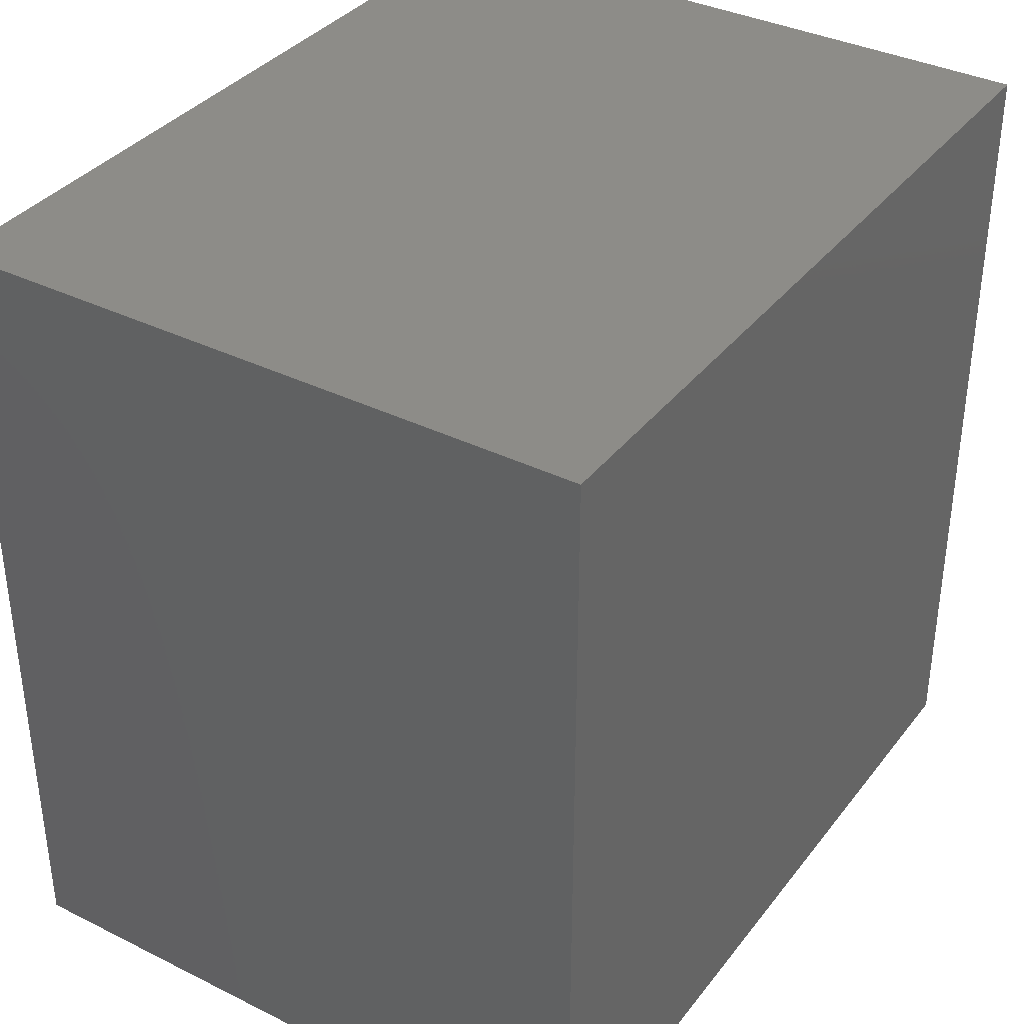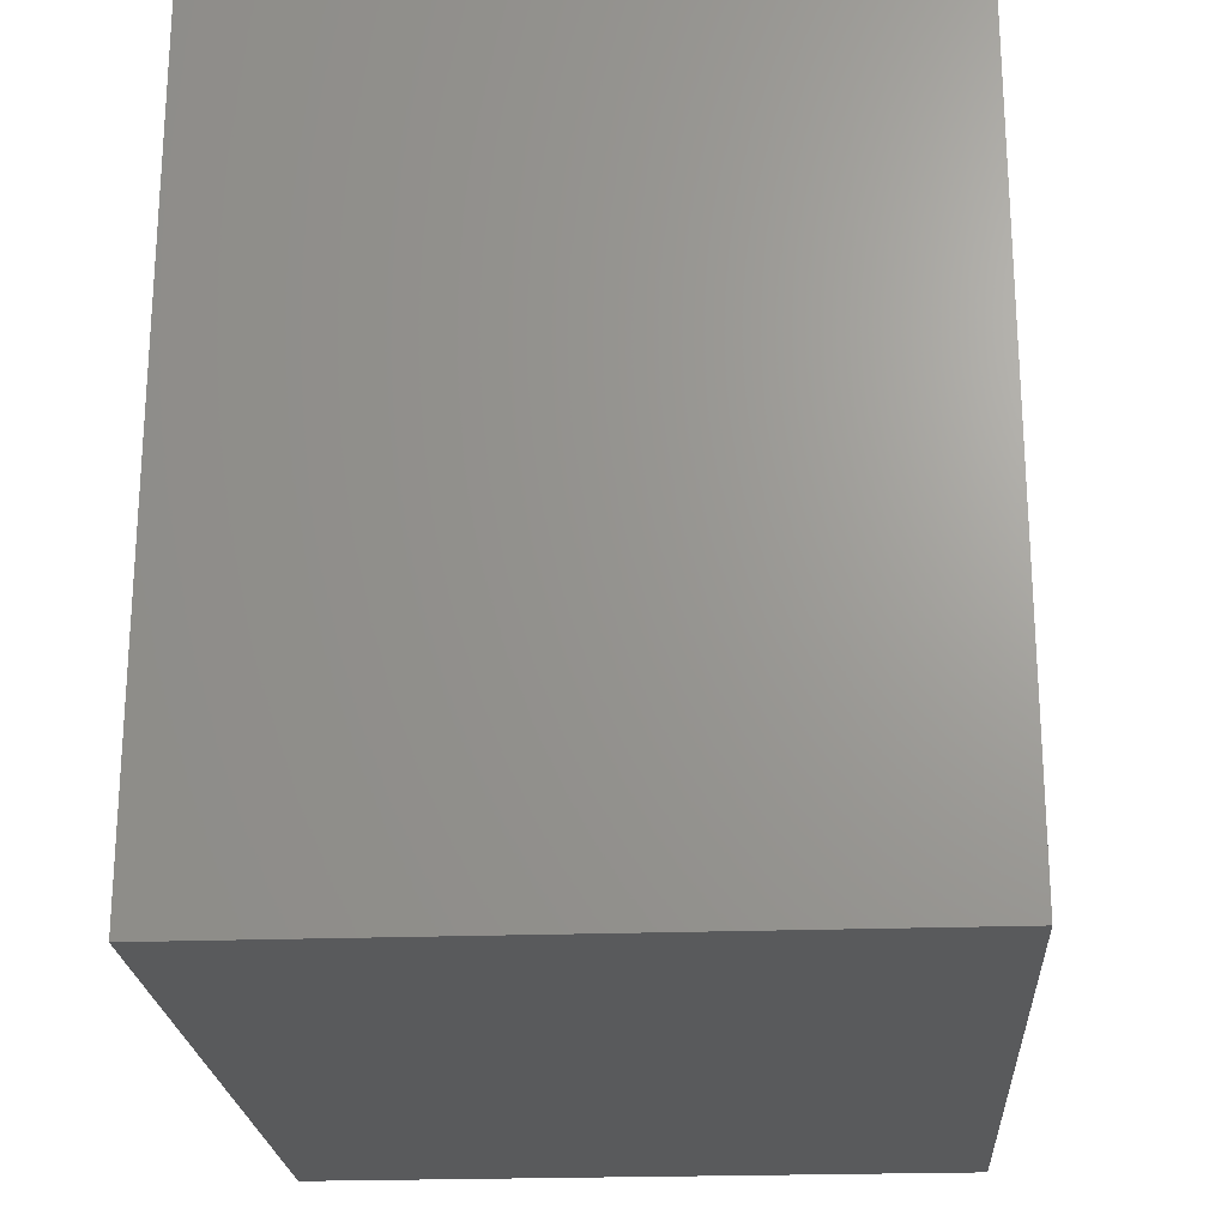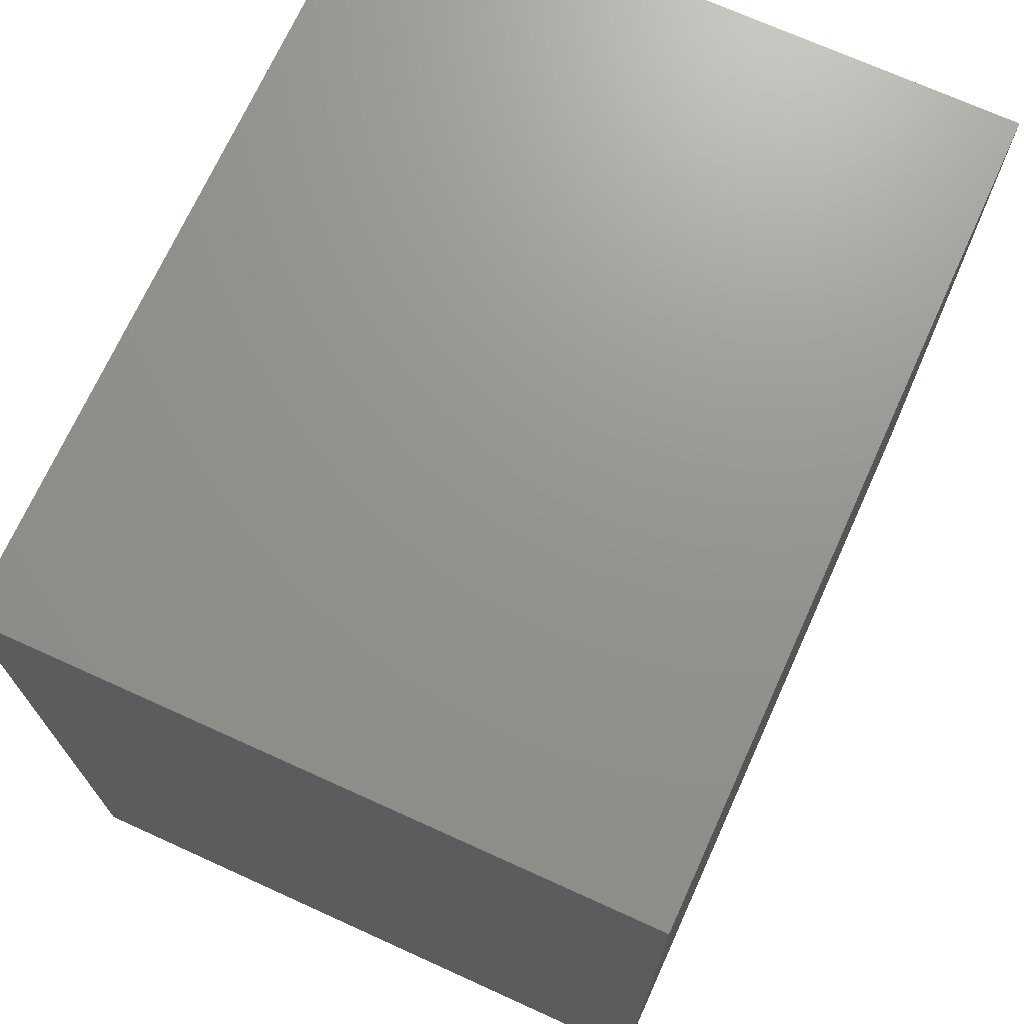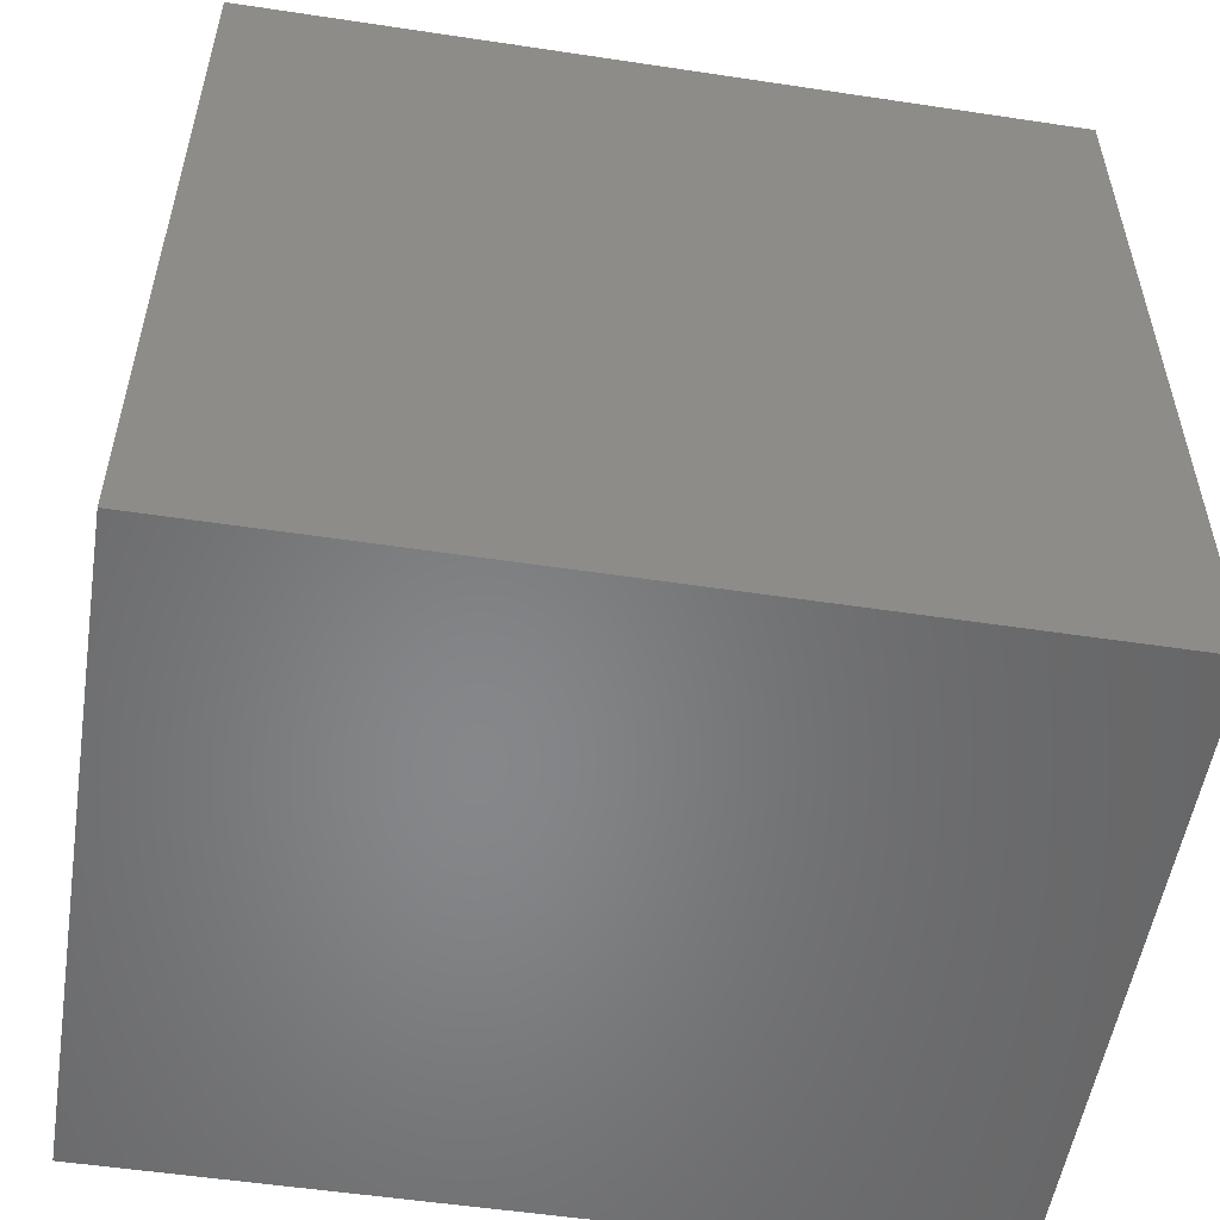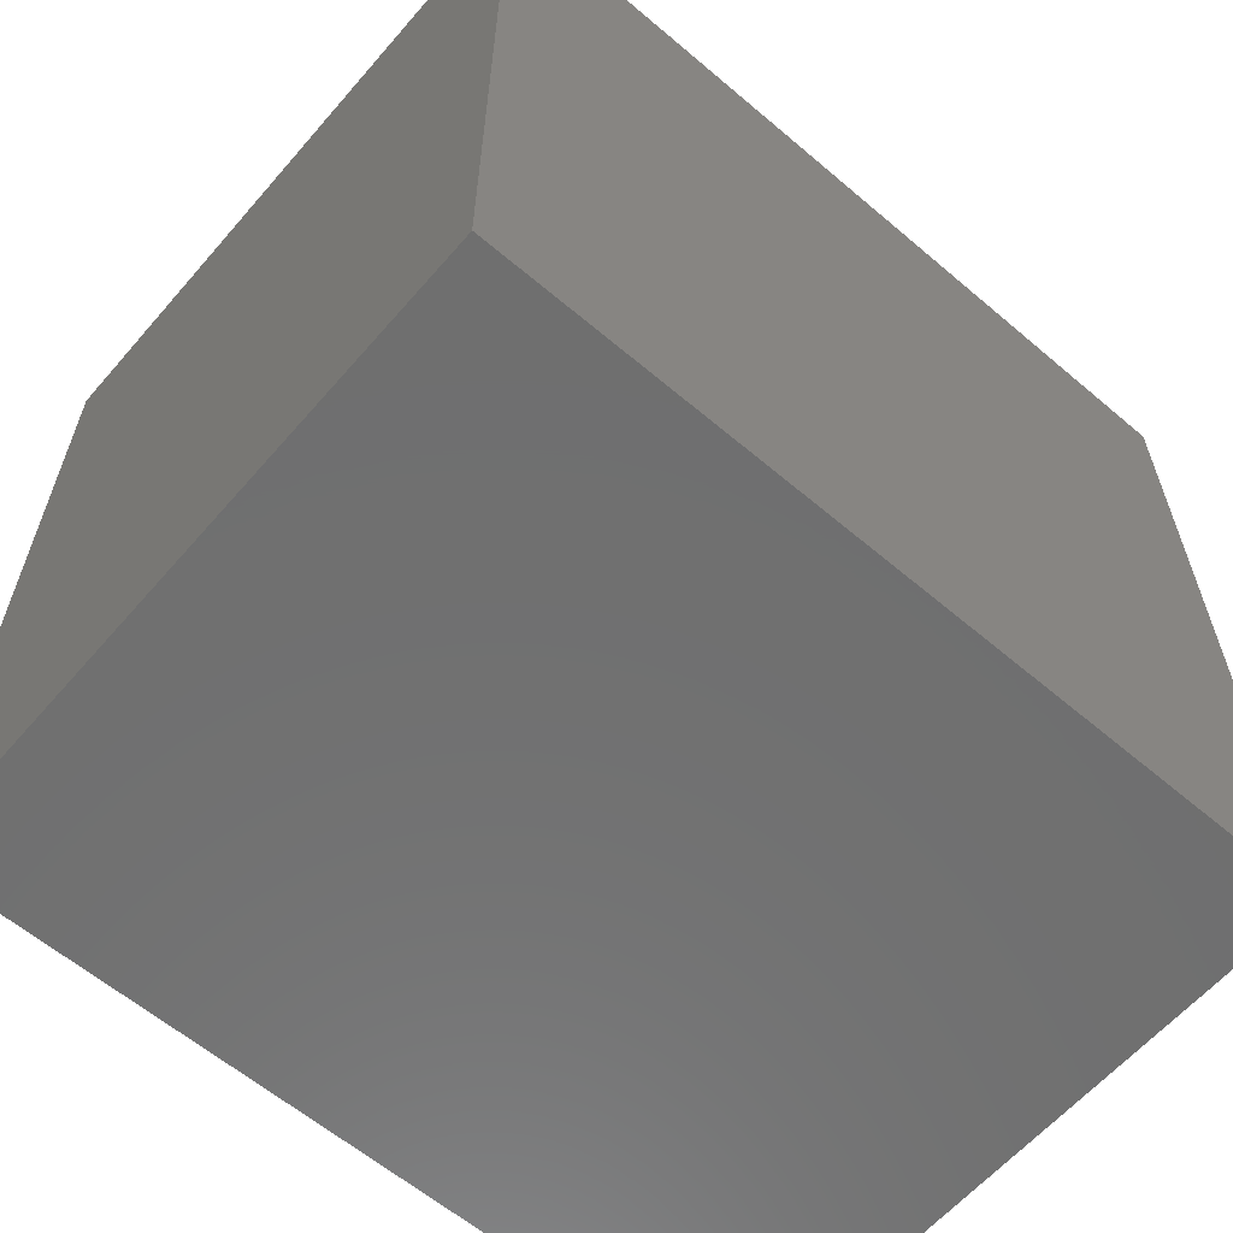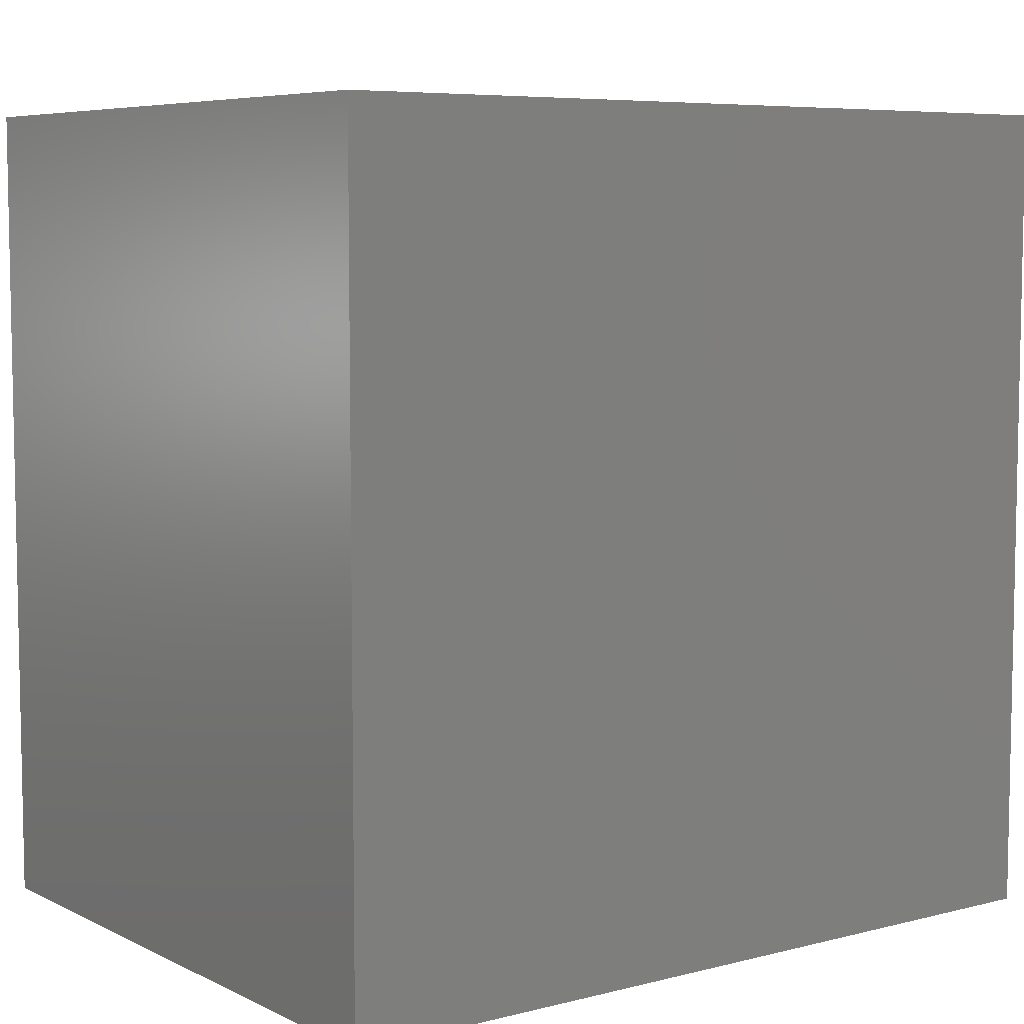
<metadata>
{"format":"stl","ext":"stl","renderer":"f3d","projection":"perspective","resolution":1024,"background":"white","views":[{"elev":36.3,"azim":-147.2,"up":"+Z"},{"elev":-22.5,"azim":3.6,"up":"+Z"},{"elev":71.0,"azim":-155.6,"up":"+Z"},{"elev":-53.7,"azim":-99.1,"up":"+Z"},{"elev":-61.4,"azim":49.2,"up":"+Z"},{"elev":6.7,"azim":53.6,"up":"+Y"}]}
</metadata>
<code>
# stl→obj: 8 verts, 12 faces
v -0.1 15 15
v -12.1 15 15
v -0.1 0 15
v -12.1 0 15
v -0.1 0 0
v -12.1 0 0
v -0.1 15 0
v -12.1 15 0
f 1 2 3
f 3 2 4
f 5 6 7
f 7 6 8
f 4 6 3
f 3 6 5
f 2 8 4
f 4 8 6
f 1 7 2
f 2 7 8
f 3 5 1
f 1 5 7

</code>
